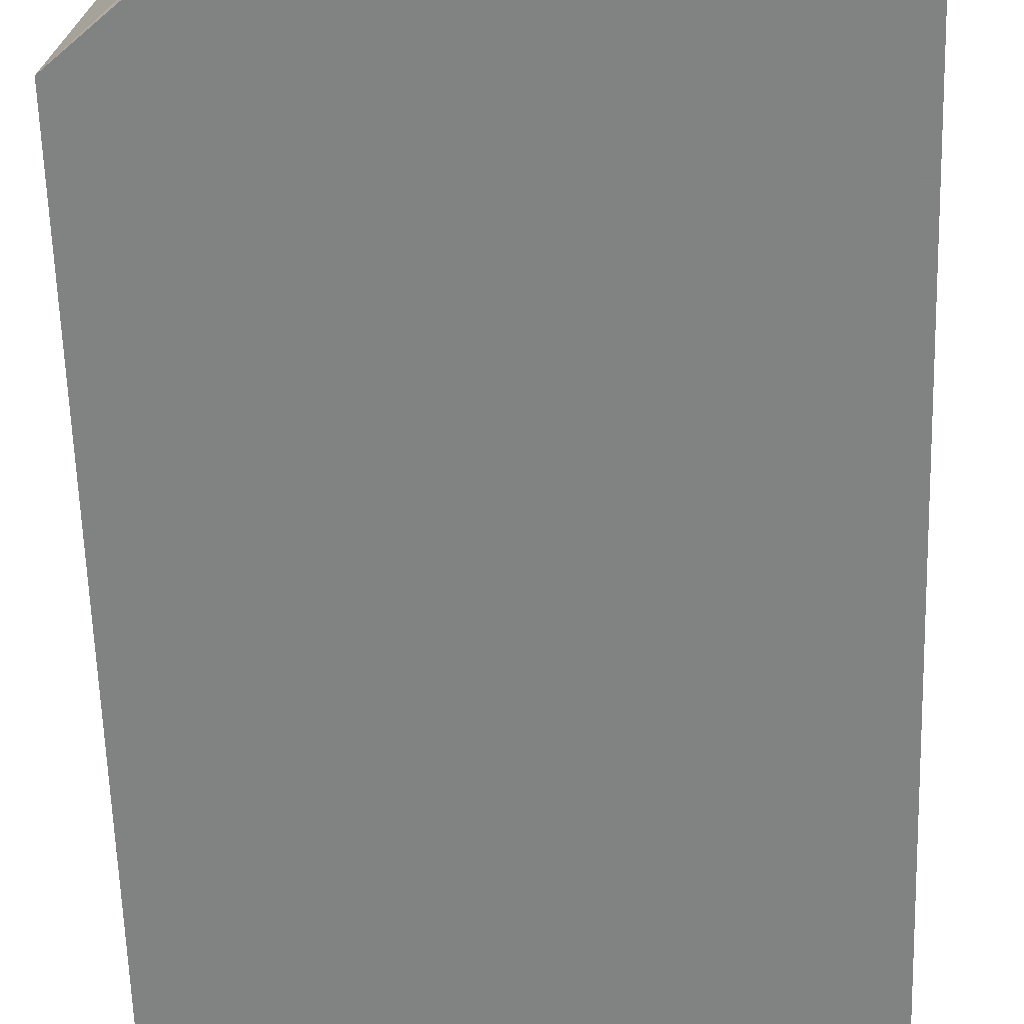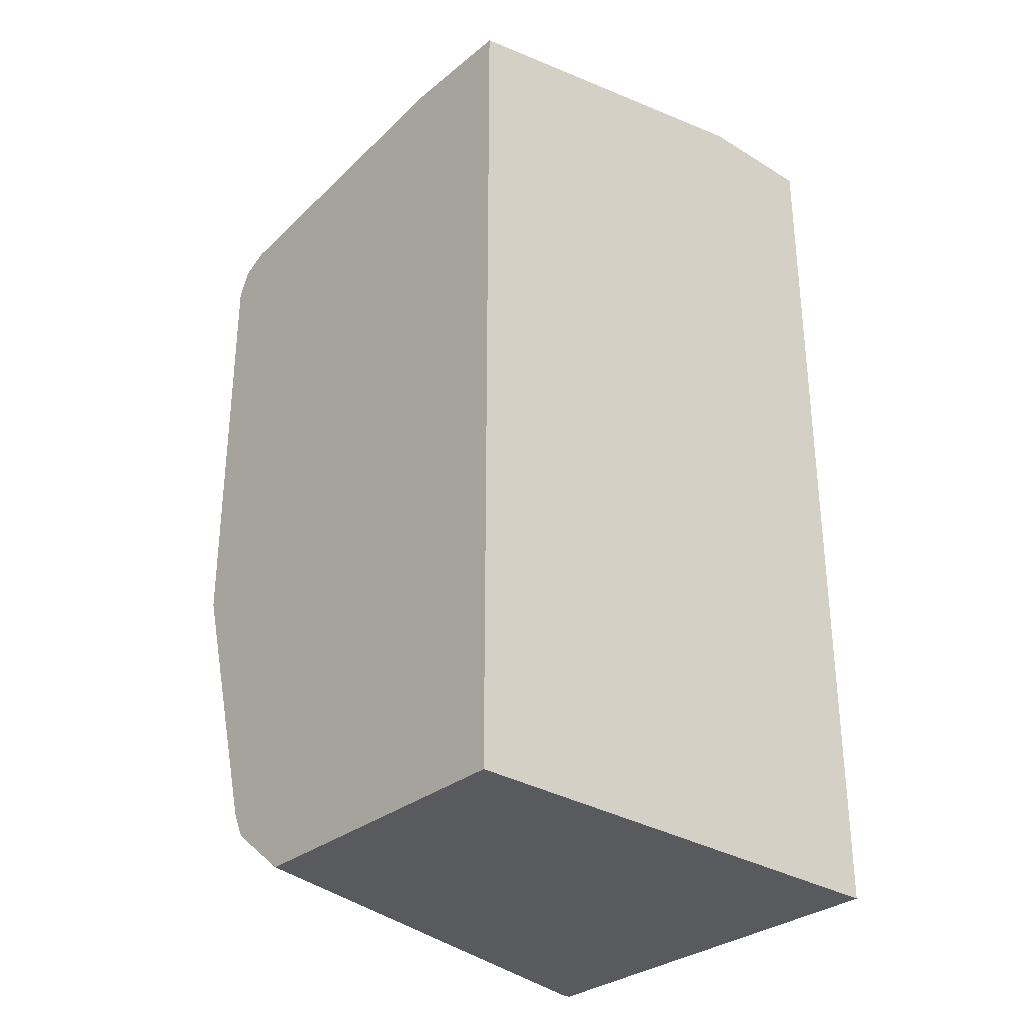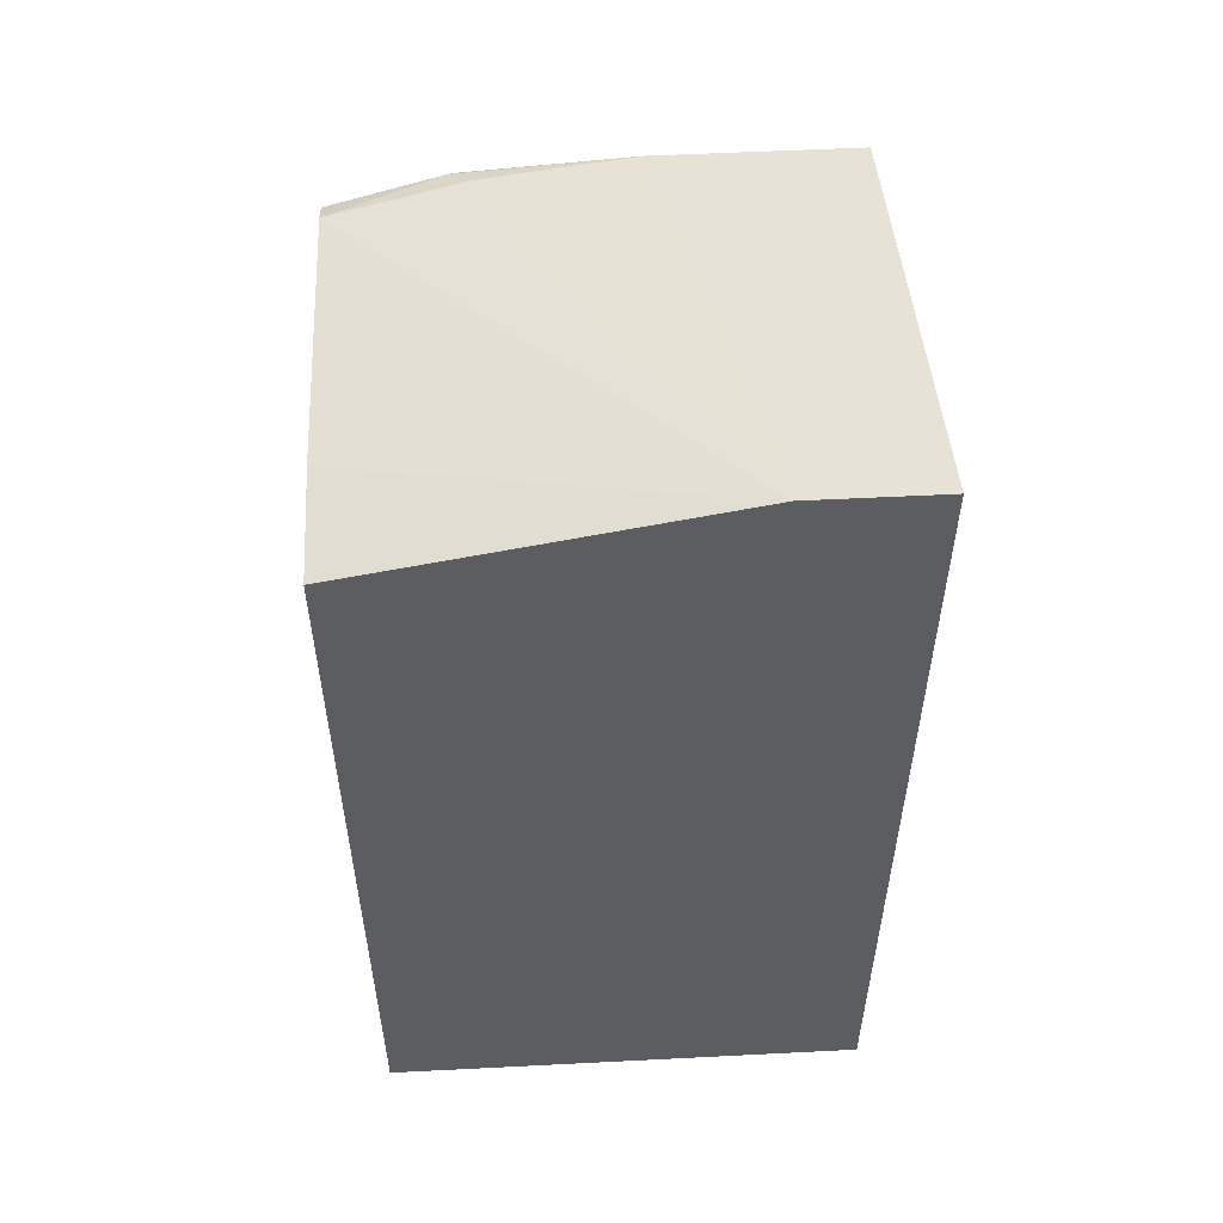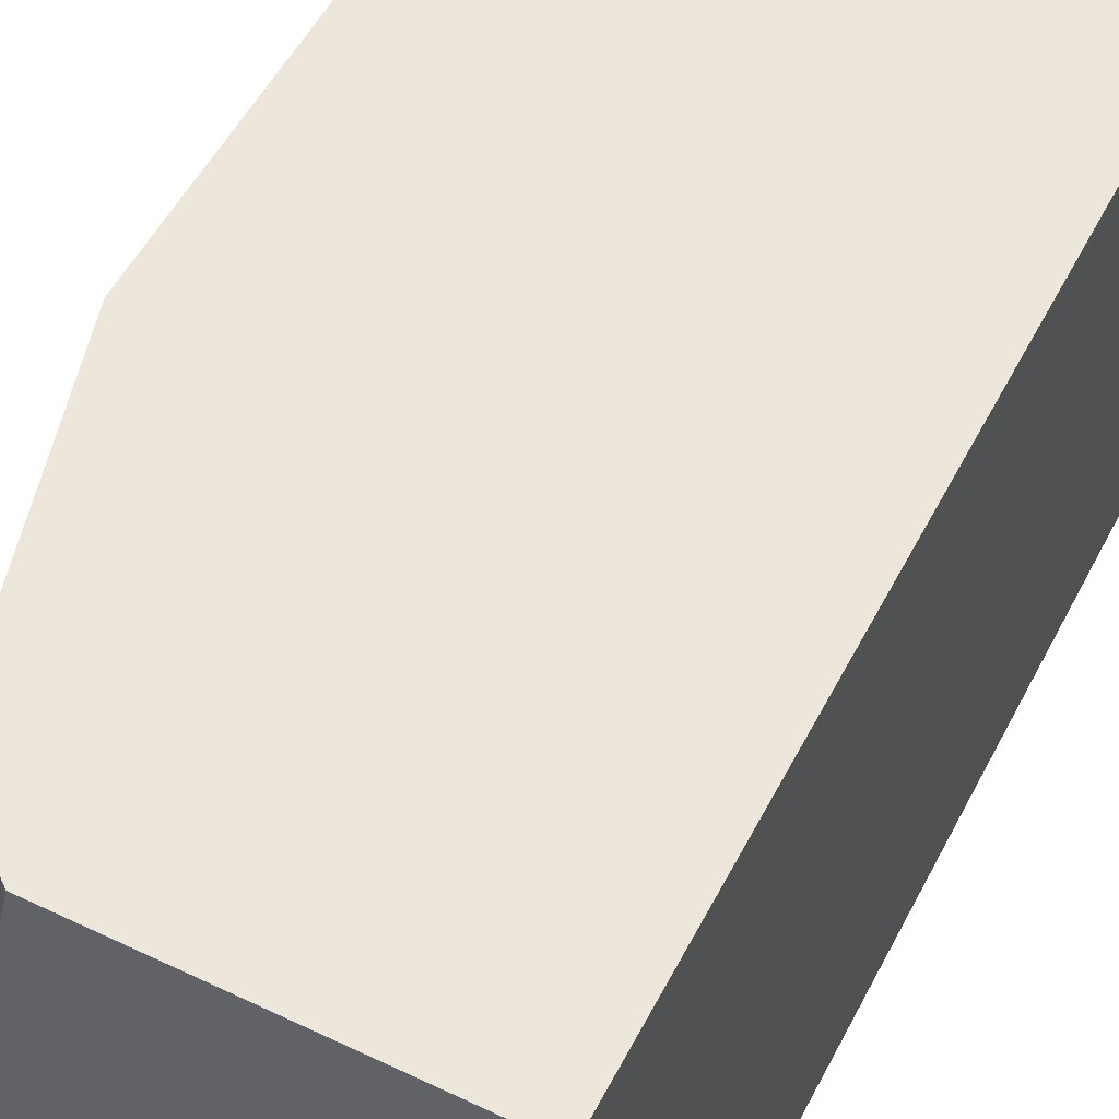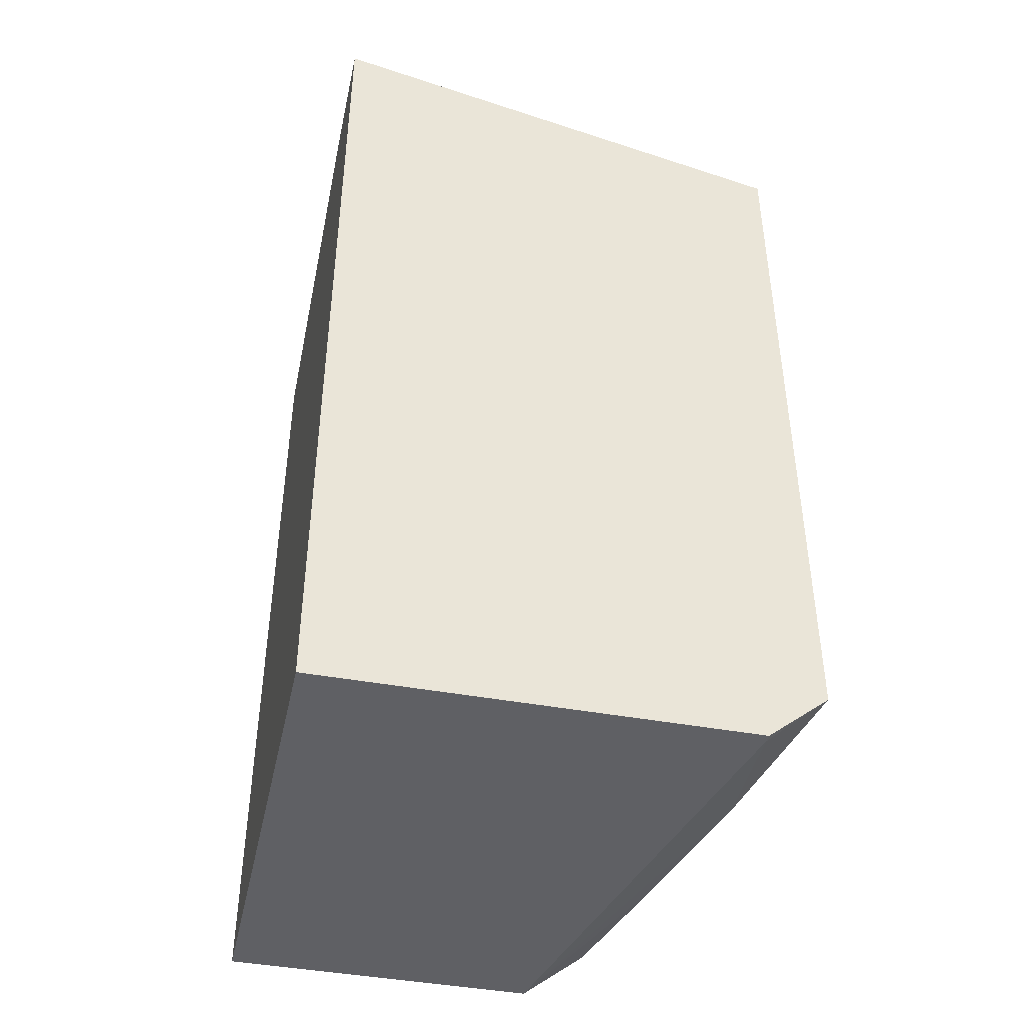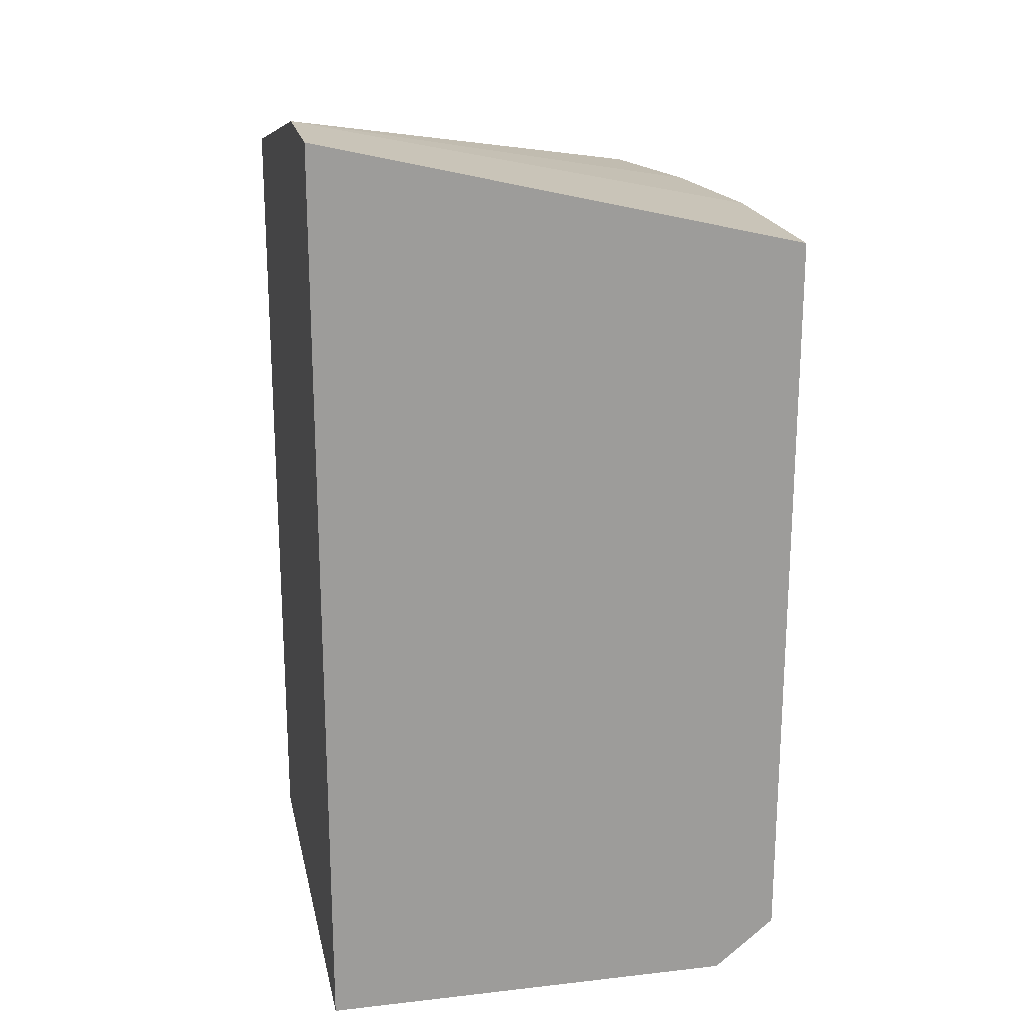
<metadata>
{"format":"obj","ext":"obj","renderer":"f3d","projection":"perspective","resolution":1024,"background":"white","views":[{"elev":-60.6,"azim":-178.3,"up":"+Y"},{"elev":-31.0,"azim":-131.0,"up":"+Z"},{"elev":54.1,"azim":-93.1,"up":"+Z"},{"elev":53.2,"azim":-153.0,"up":"+Y"},{"elev":-43.4,"azim":-12.3,"up":"+Z"},{"elev":20.1,"azim":-11.7,"up":"+Z"}]}
</metadata>
<code>
v 0.518 -0.06848 0.02975
v 0.5182 -0.0685 0.02975
v 0.4 -0.06848 0.02975
v 0.5428 -0.06848 0.04936
v 0.5626 -0.2516 0.02975
v 0.5576 -0.1234 0.04936
v 0.5724 -0.1826 0.04936
v 0.4 -0.2548 0.02975
v 0.4 -0.06848 0.3553
v 0.5477 -0.06848 0.05922
v 0.5625 -0.1184 0.05922
v 0.5861 -0.2548 0.04922
v 0.5626 -0.2548 0.02975
v 0.5773 -0.1776 0.05922
v 0.4 -0.2548 0.3844
v 0.4 -0.2072 0.3844
v 0.4441 -0.06848 0.3553
v 0.5773 -0.06848 0.1629
v 0.5861 -0.251 0.0505
v 0.5861 -0.2548 0.3405
v 0.5861 -0.2456 0.05318
v 0.5861 -0.1124 0.1568
v 0.5861 -0.1776 0.3405
v 0.5773 -0.1184 0.3405
v 0.5625 -0.06848 0.3405
v 0.5861 -0.1063 0.1655
v 0.5773 -0.06848 0.3257
v 0.5861 -0.1151 0.3361
v 0.5847 -0.111 0.3368
v 0.5662 -0.06848 0.3386
v 0.5861 -0.1063 0.3284
v 0.5724 -0.06848 0.3355
v 0.5861 -0.1097 0.3334
v 0.5861 -0.108 0.3311
f 14 22 21
f 14 18 22
f 14 21 19
f 12 23 20
f 12 28 23
f 12 26 31
f 12 34 33
f 12 31 34
f 12 22 26
f 12 21 22
f 12 19 21
f 12 14 19
f 12 33 28
f 15 20 23
f 23 28 29
f 16 23 24
f 16 24 25
f 16 25 17
f 18 26 22
f 18 27 31
f 18 31 26
f 23 29 24
f 24 29 25
f 25 29 30
f 27 32 33
f 27 33 34
f 27 34 31
f 28 33 29
f 11 18 14
f 15 23 16
f 10 18 11
f 1 10 4
f 8 20 15
f 29 33 32
f 1 2 5
f 1 5 13
f 1 13 8
f 1 8 3
f 1 3 9
f 1 9 17
f 1 17 25
f 1 25 30
f 1 30 32
f 1 32 27
f 1 27 18
f 1 18 10
f 1 4 2
f 2 4 6
f 2 6 7
f 2 7 5
f 3 8 15
f 3 15 16
f 3 16 9
f 4 10 11
f 4 11 6
f 5 12 13
f 5 7 12
f 6 11 7
f 7 11 14
f 7 14 12
f 8 13 12
f 8 12 20
f 9 16 17
f 29 32 30

</code>
